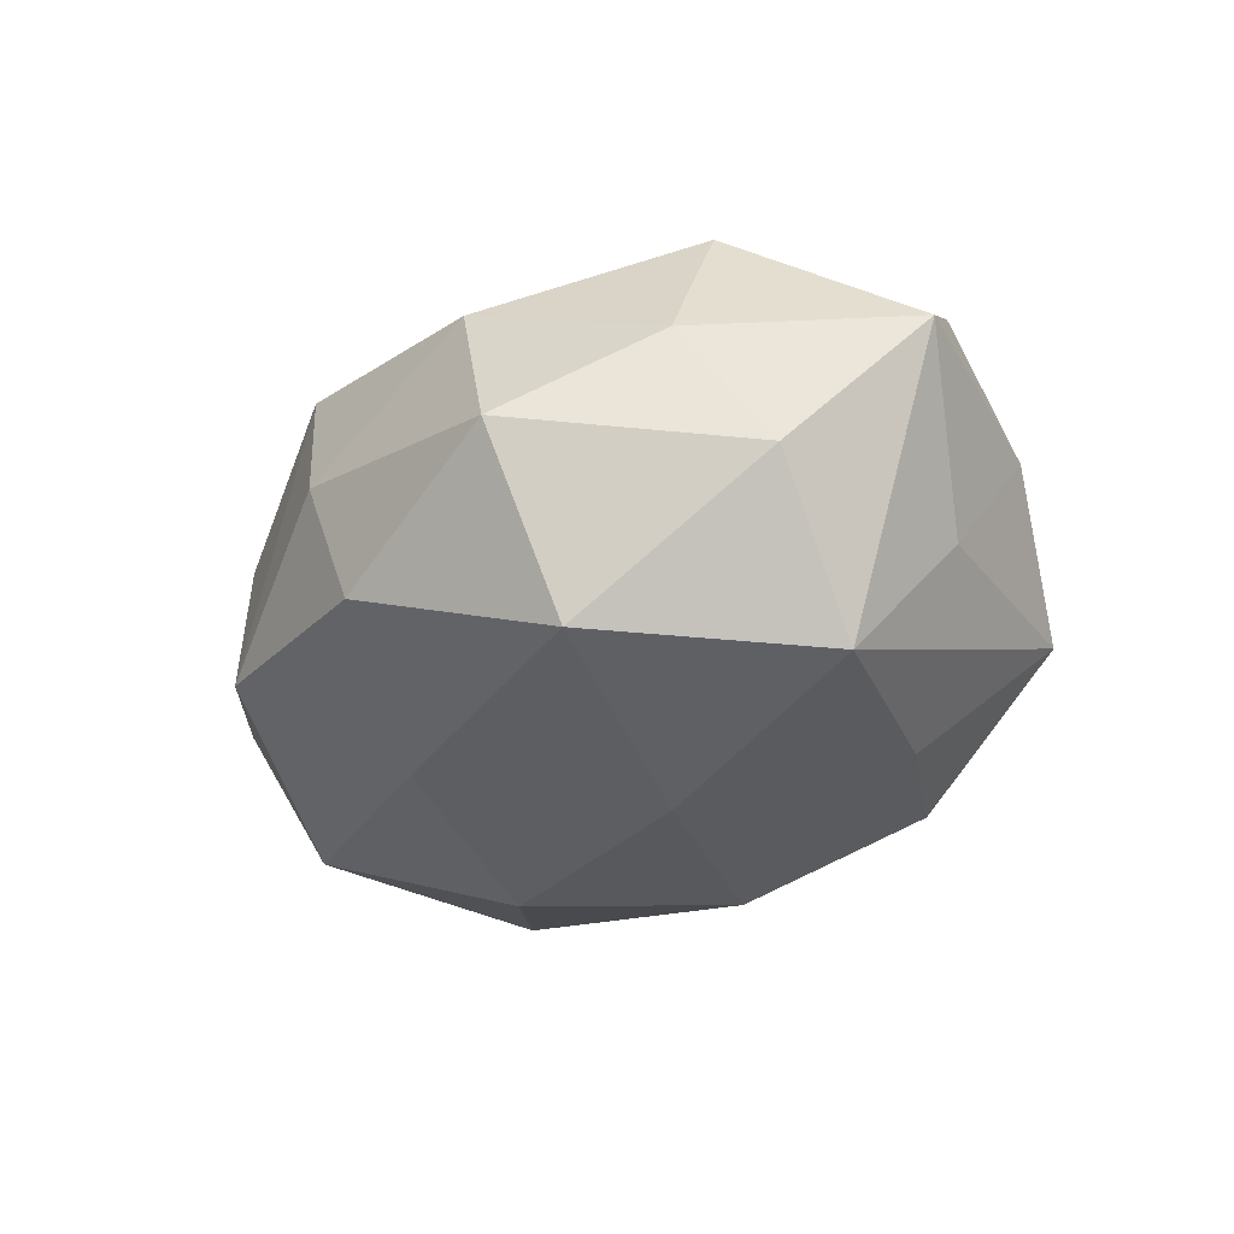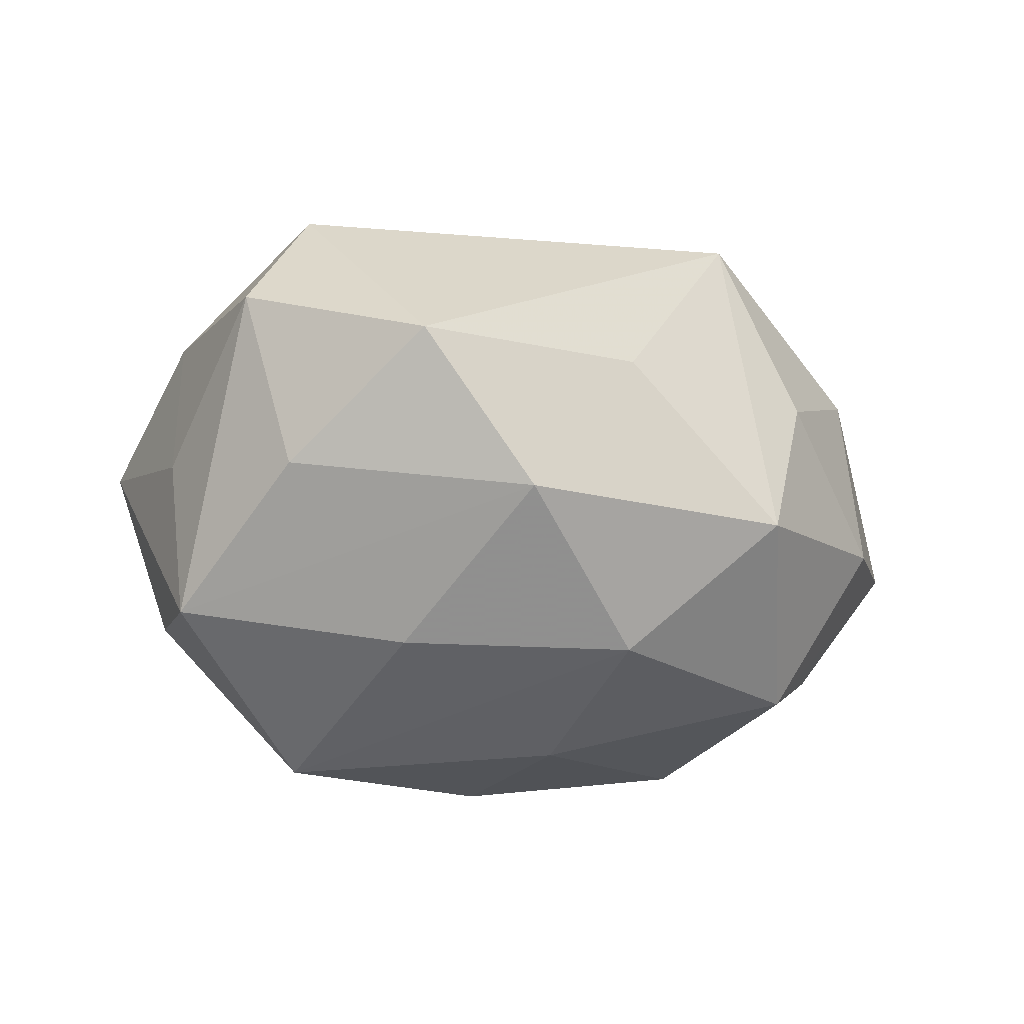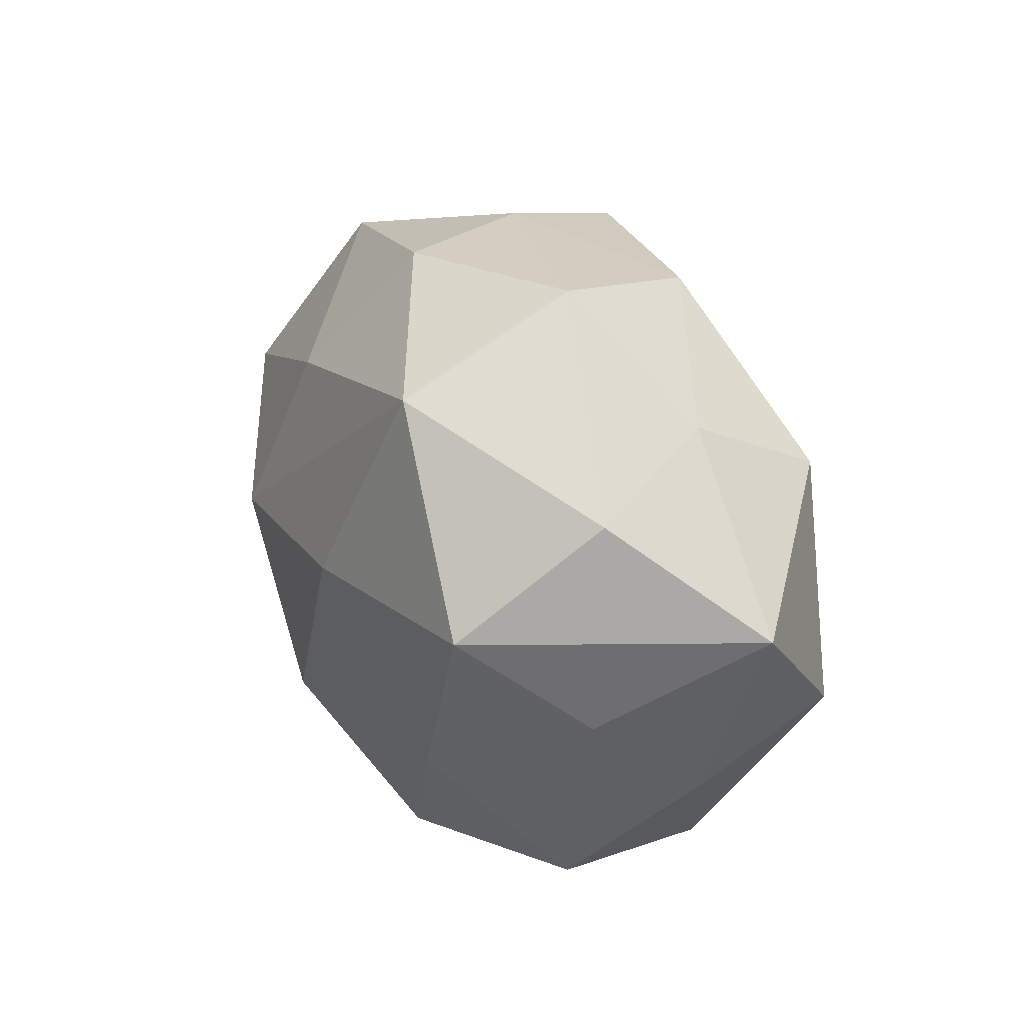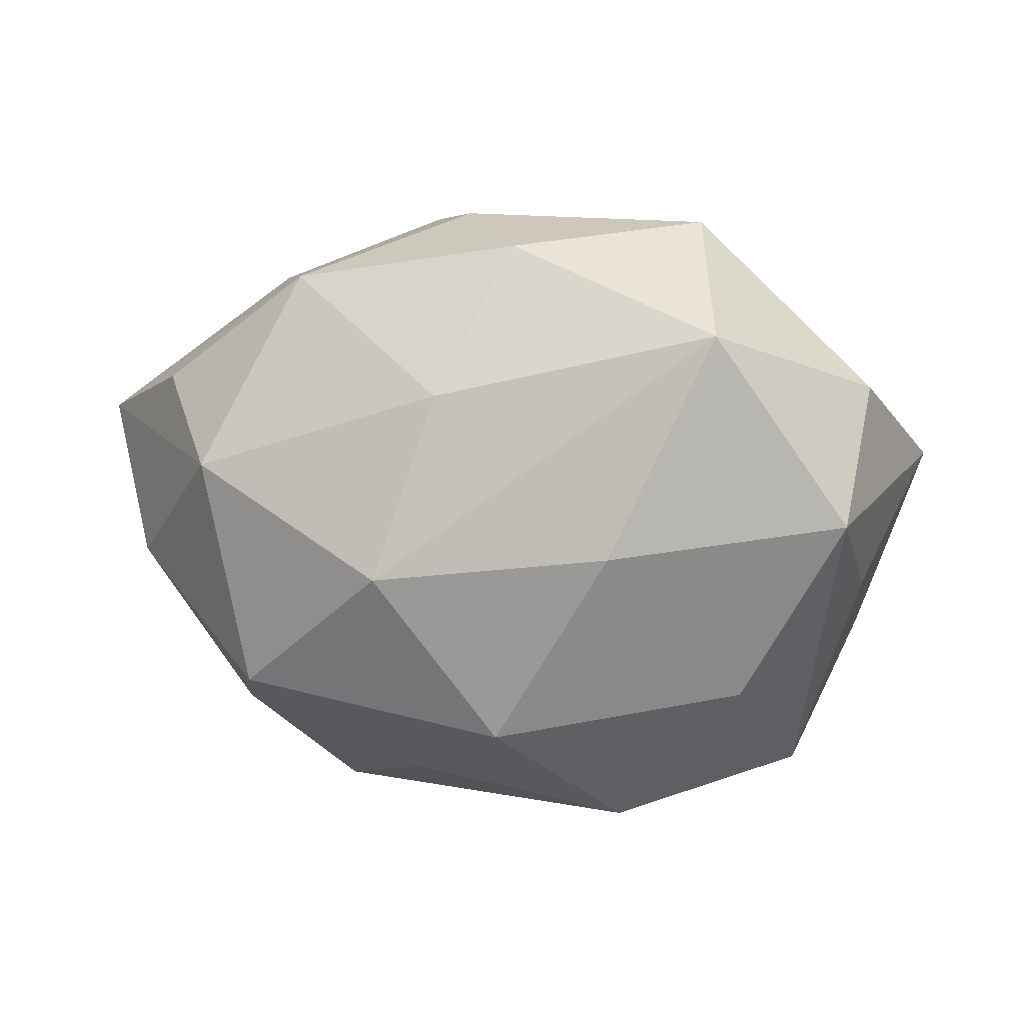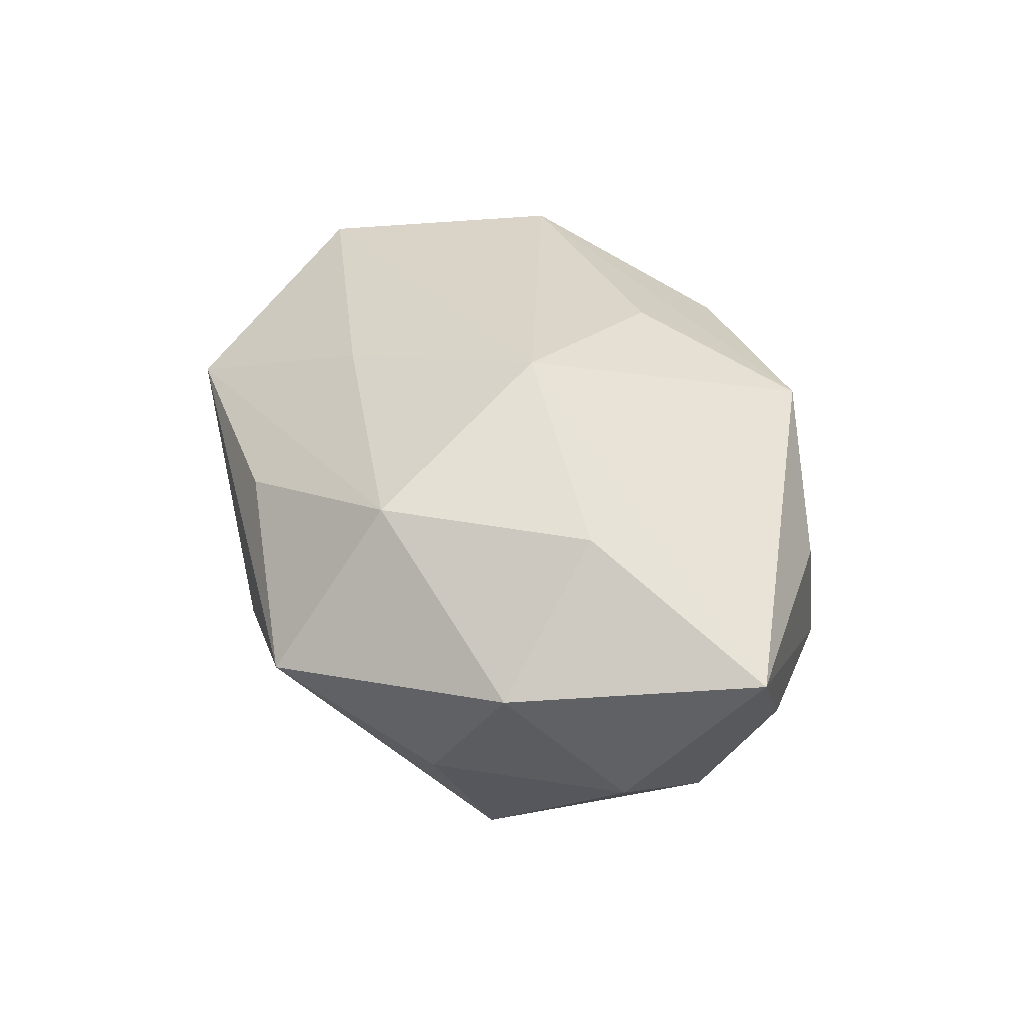
<metadata>
{"format":"obj","ext":"obj","renderer":"f3d","projection":"perspective","resolution":1024,"background":"white","views":[{"elev":-30.6,"azim":-132.1,"up":"+Z"},{"elev":-62.4,"azim":-7.2,"up":"+Z"},{"elev":25.9,"azim":-112.9,"up":"+Y"},{"elev":17.9,"azim":-176.7,"up":"+Y"},{"elev":38.1,"azim":69.2,"up":"+Z"}]}
</metadata>
<code>
v 0.0204 0.008207 -0.002087
v -0.005852 -0.01574 -0.008527
v -0.004006 -0.008676 0.01077
v -0.0002558 -0.01601 0.006066
v -0.005007 0.001386 -0.01347
v -0.01053 0.01299 -0.01054
v -0.01951 0.00848 -0.003349
v 0.0004485 0.01677 -0.005763
v 0.02549 0.004403 0.00537
v -0.02375 0.002522 0.004115
v -0.01784 0.002592 -0.01079
v -0.009871 0.01733 -0.00111
v 0.007553 0.0001008 -0.01379
v -0.01489 0.007585 0.01101
v 0.009793 -0.01142 0.01002
v 0.01238 0.0147 -0.00467
v 0.01627 -0.01099 -0.003466
v -0.01604 -0.01415 -0.003527
v -0.01244 -0.007468 -0.01032
v -0.01838 -0.005053 0.01074
v 0.02024 -0.00824 0.003853
v 0.01431 0.01291 0.00349
v -0.01958 -0.002997 -0.0038
v 0.001 -0.009166 -0.0131
v 0.01738 0.005179 -0.009659
v 0.004405 0.009603 -0.01091
v 0.003327 0.01724 0.001489
v 0.0058 0.01557 0.008583
v 0.01085 -0.01822 0.00162
v -0.02003 -0.007668 0.002473
v 0.01502 -0.007095 -0.01057
v -0.006267 0.01573 0.007204
v -0.01554 0.01108 0.003749
v 0.01656 -0.001932 0.01029
v 0.0221 -0.001879 -0.003407
v 0.00598 -0.01411 -0.006276
v -0.01334 -0.01559 0.005531
v 0.005368 -0.0009595 0.01435
v -0.0007014 0.008472 0.01186
f 38 9 28
f 16 25 26
f 16 28 22
f 22 9 16
f 28 9 22
f 35 9 21
f 25 9 35
f 1 25 16
f 16 9 1
f 1 9 25
f 30 18 37
f 23 30 10
f 18 30 23
f 2 29 37
f 37 18 2
f 10 30 20
f 20 30 37
f 21 9 34
f 9 38 34
f 15 34 38
f 15 29 21
f 21 34 15
f 27 28 16
f 6 12 8
f 16 26 8
f 8 26 6
f 8 27 16
f 12 27 8
f 32 12 33
f 28 27 32
f 32 27 12
f 6 26 13
f 13 26 25
f 24 13 31
f 25 35 31
f 31 13 25
f 7 12 6
f 10 33 7
f 33 12 7
f 24 2 19
f 19 2 18
f 37 29 4
f 4 15 37
f 29 15 4
f 38 20 3
f 3 15 38
f 3 20 37
f 37 15 3
f 14 20 38
f 28 32 14
f 10 20 14
f 14 33 10
f 14 32 33
f 29 2 36
f 36 31 29
f 36 2 24
f 24 31 36
f 21 29 17
f 29 31 17
f 17 35 21
f 17 31 35
f 5 13 24
f 6 13 5
f 18 23 11
f 11 19 18
f 11 23 10
f 10 7 11
f 11 7 6
f 6 5 11
f 24 19 11
f 11 5 24
f 39 38 28
f 28 14 39
f 39 14 38

</code>
